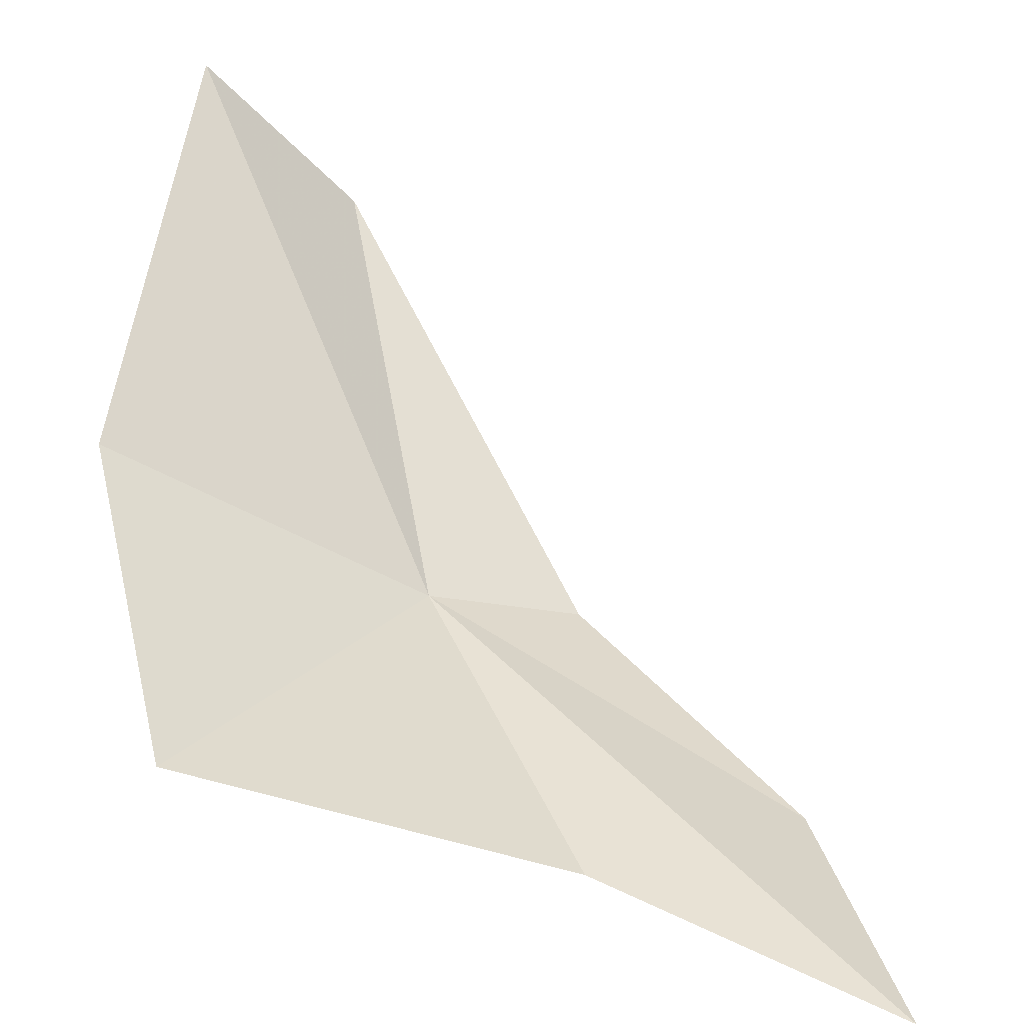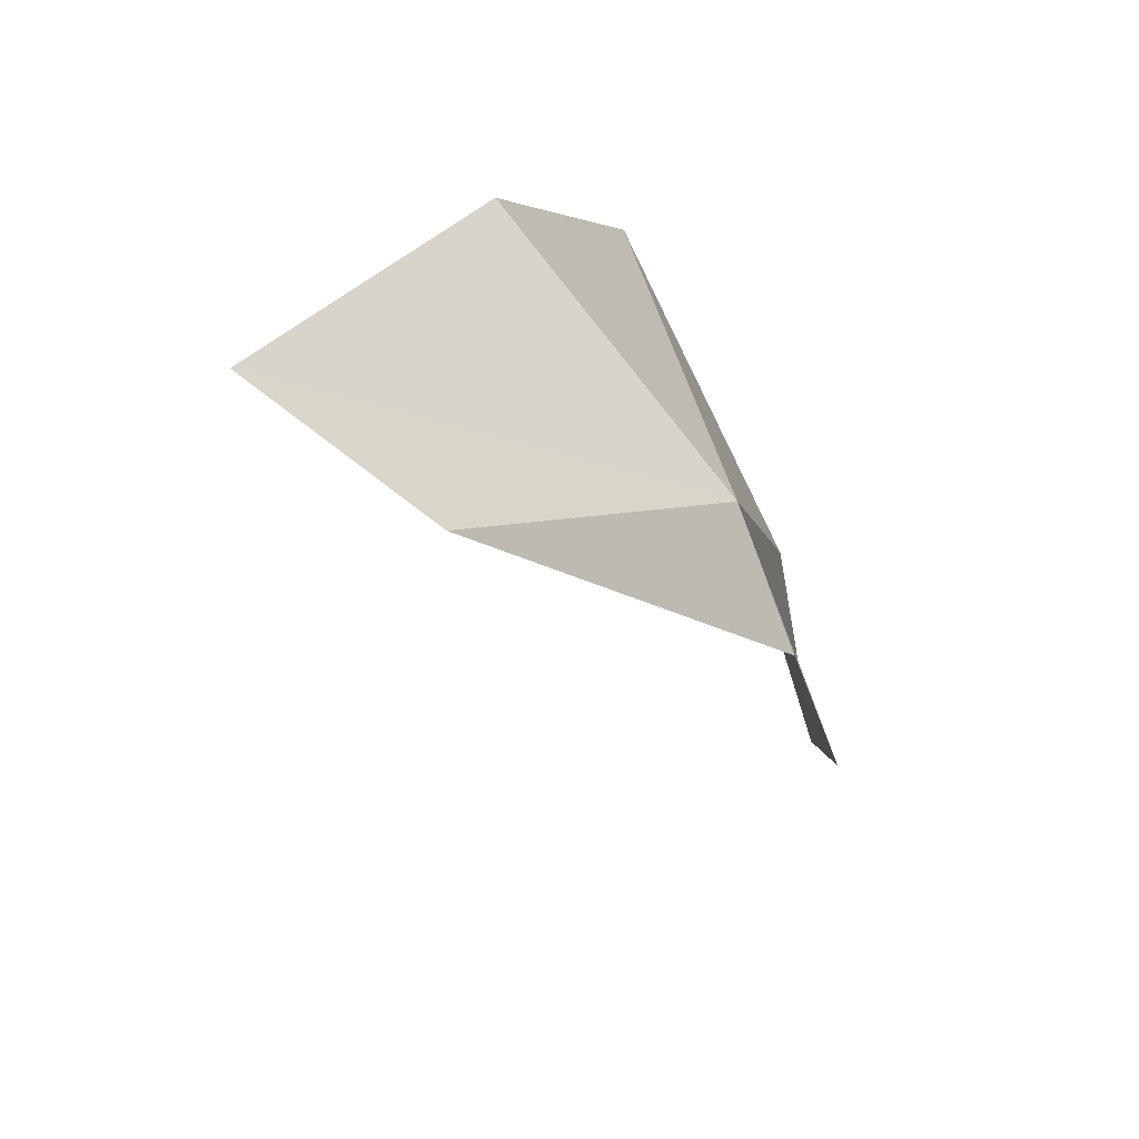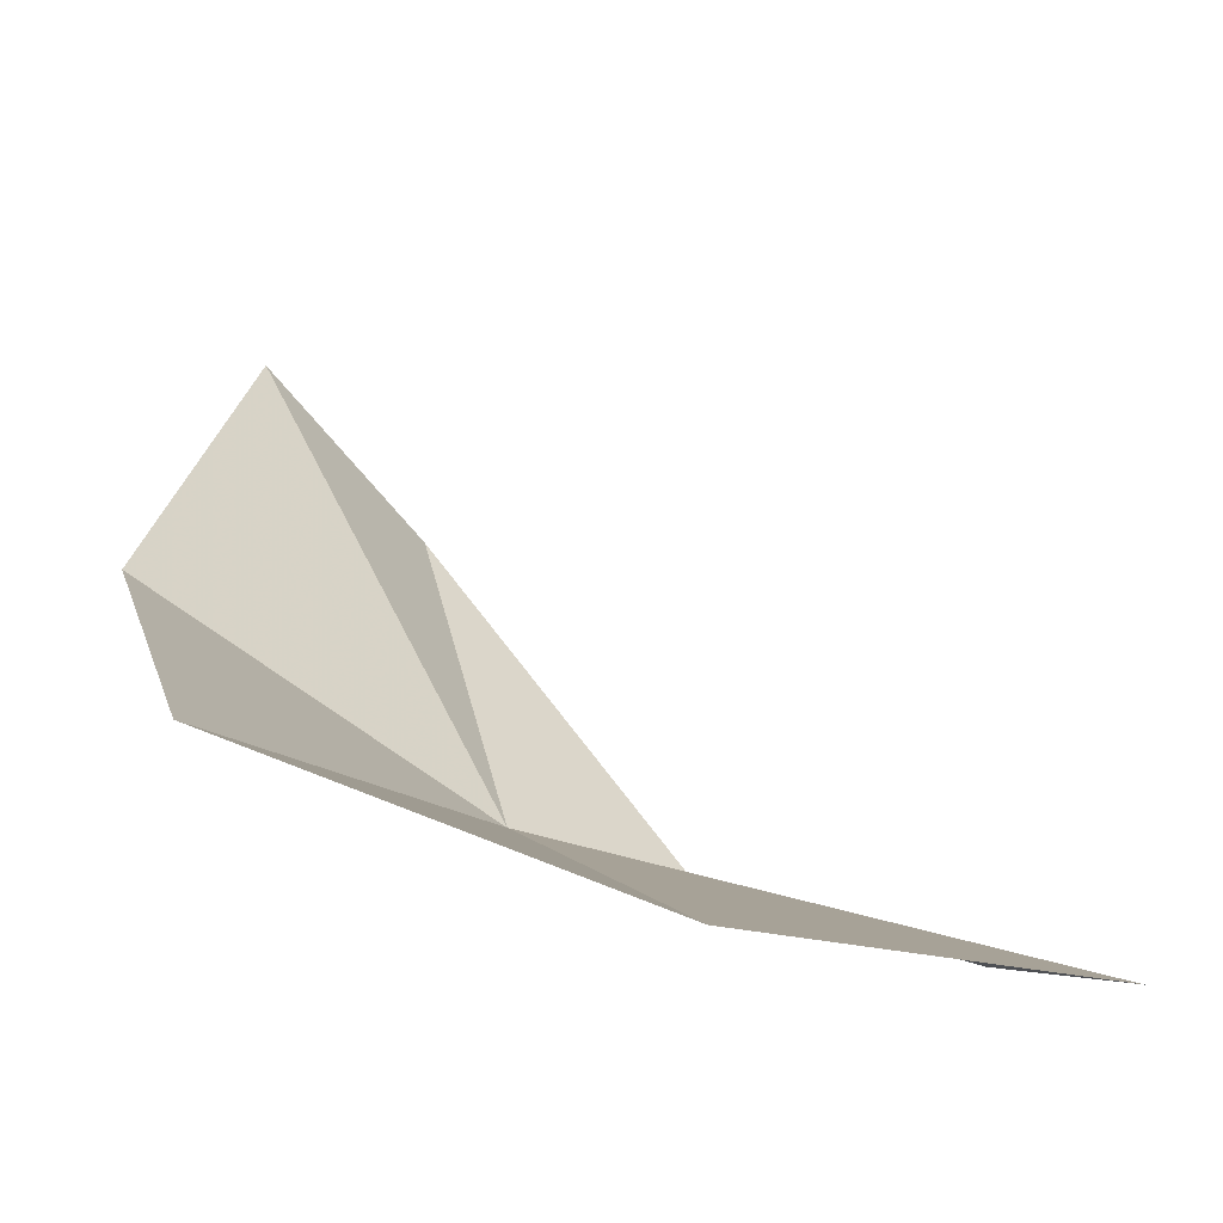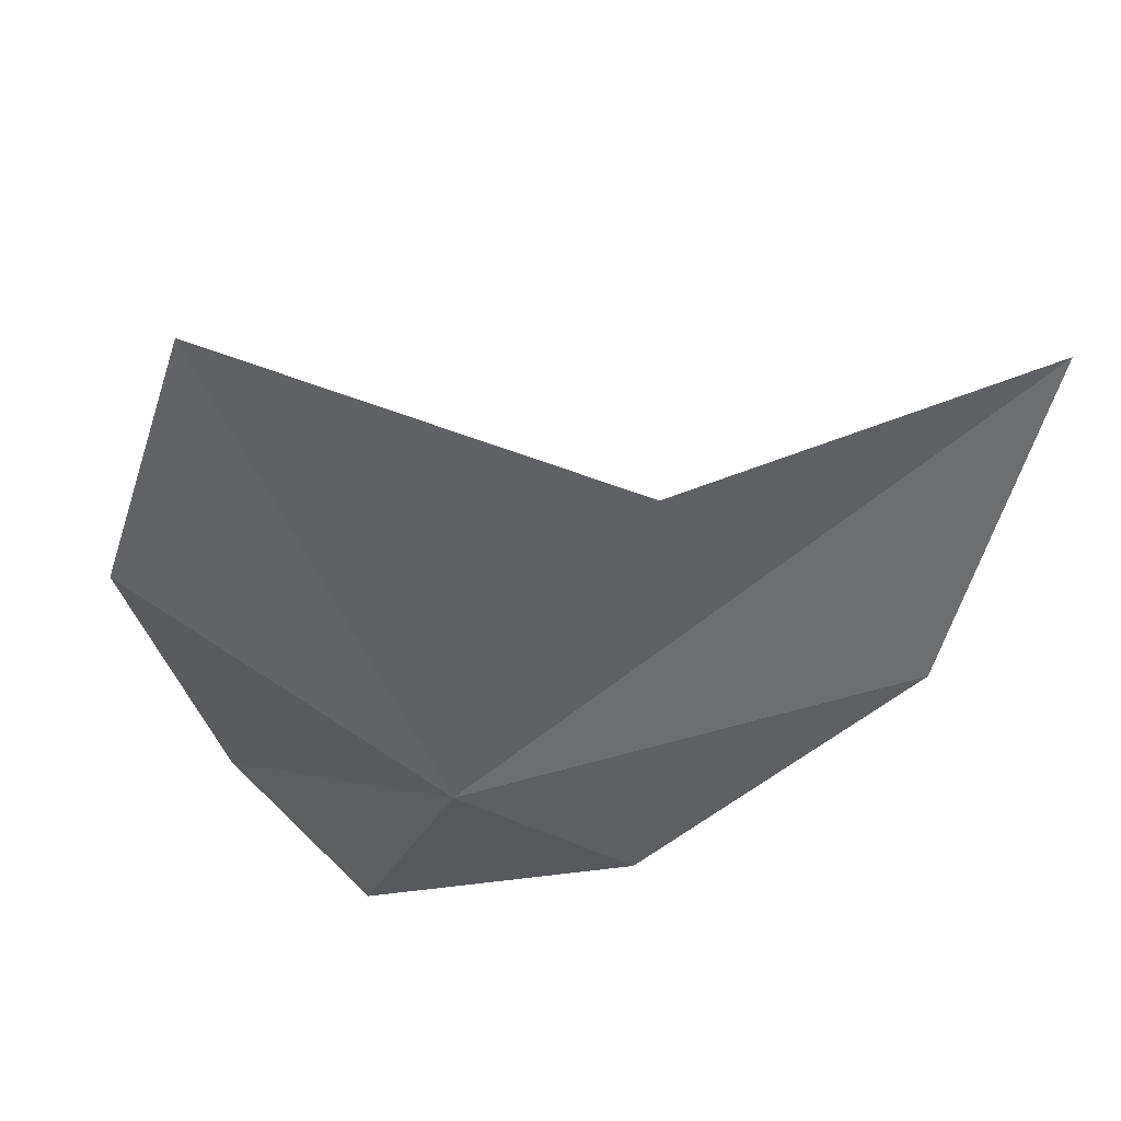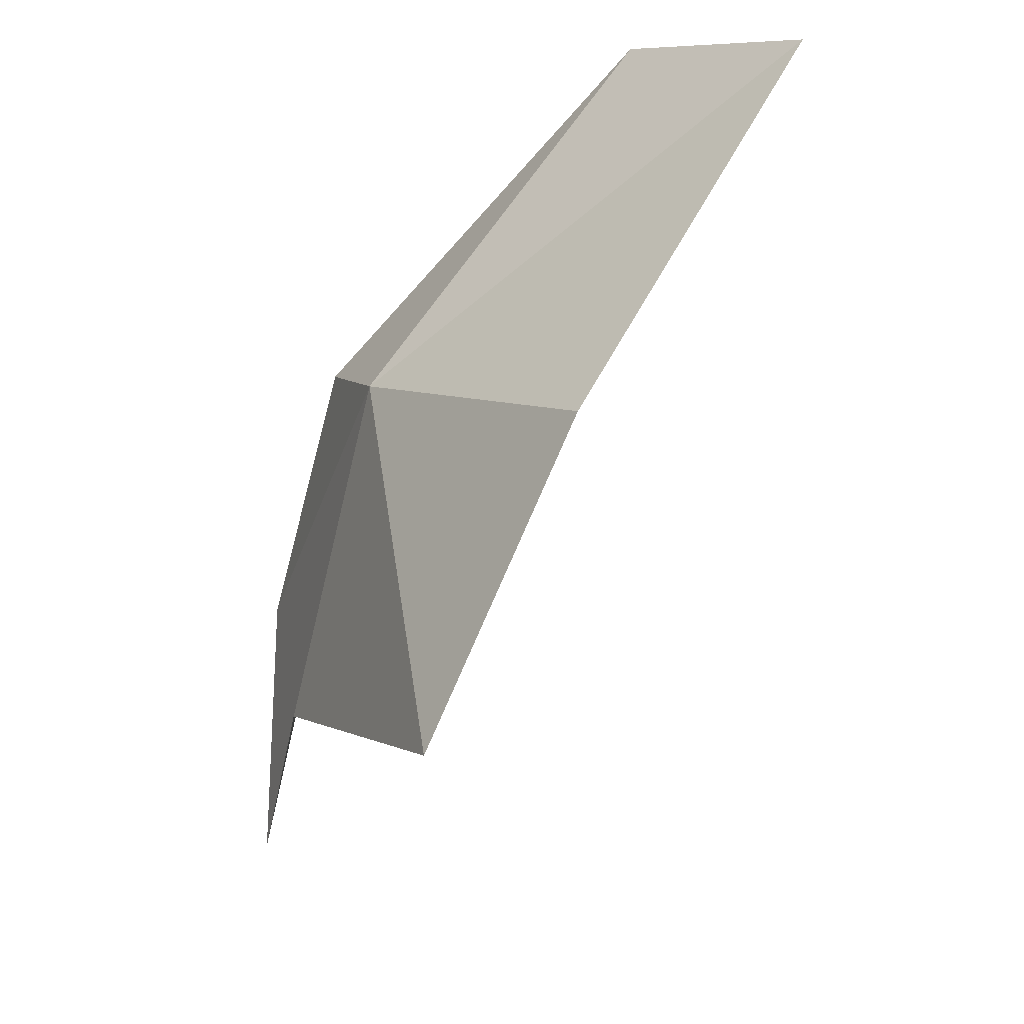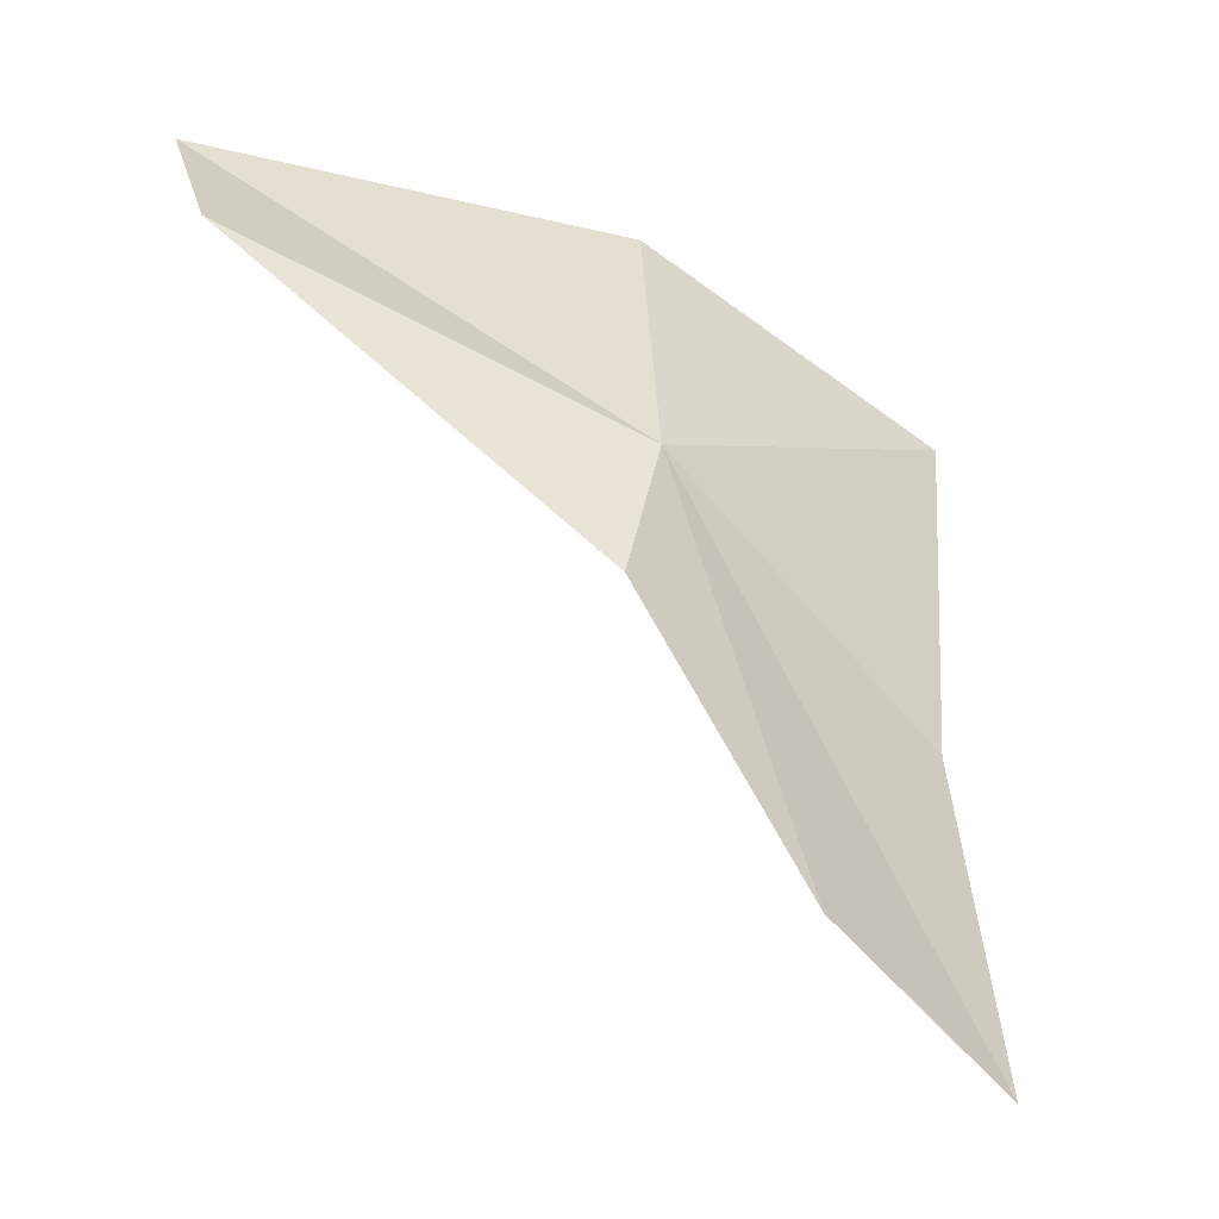
<metadata>
{"format":"obj","ext":"obj","renderer":"f3d","projection":"perspective","resolution":1024,"background":"white","views":[{"elev":19.6,"azim":114.4,"up":"+Y"},{"elev":38.2,"azim":-102.9,"up":"+Z"},{"elev":-14.3,"azim":113.8,"up":"+Y"},{"elev":-62.8,"azim":112.1,"up":"+Y"},{"elev":60.6,"azim":81.3,"up":"+Z"},{"elev":-3.3,"azim":-51.3,"up":"+Z"}]}
</metadata>
<code>
v -4.2 2.896 18.45
v -7.205 6.774 20.93
v -5.923 8.609 22.25
v -5.35 2.479 17.01
v -3.685 1.197 13.54
v -0.8961 0.5629 11.39
v -1.193 1.311 15.16
v 1.261 2.895 18.88
v -1.676 5.153 21.3
f 1 3 2
f 1 2 4
f 1 4 5
f 1 5 6
f 1 6 7
f 1 7 8
f 1 8 9
f 1 9 3

</code>
